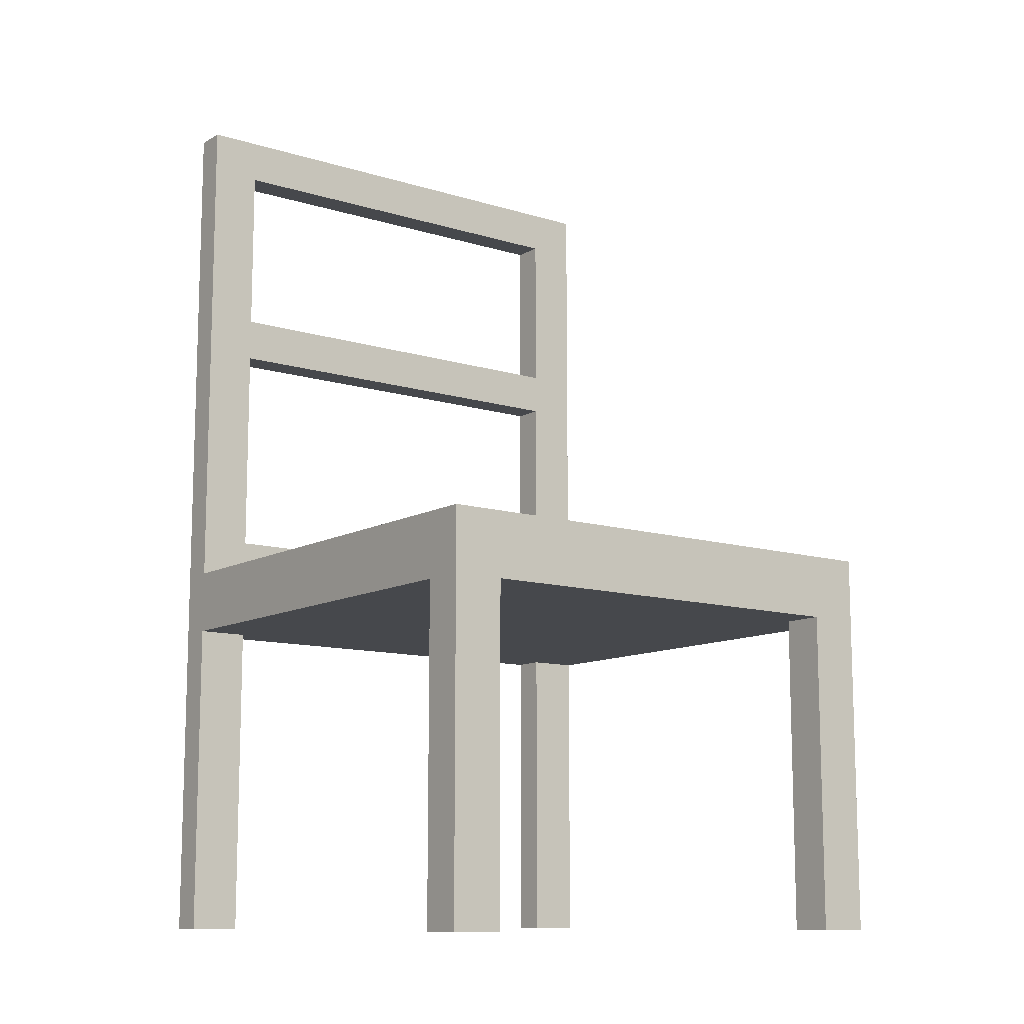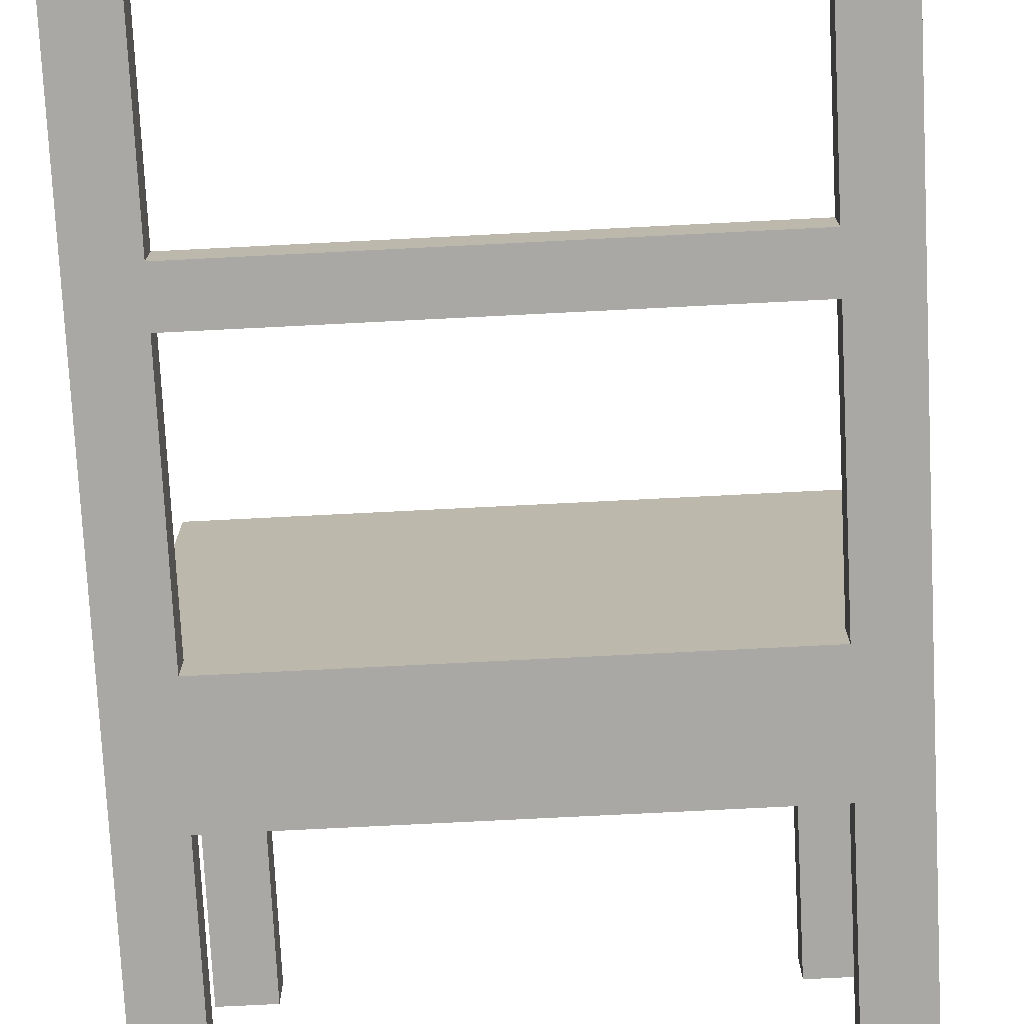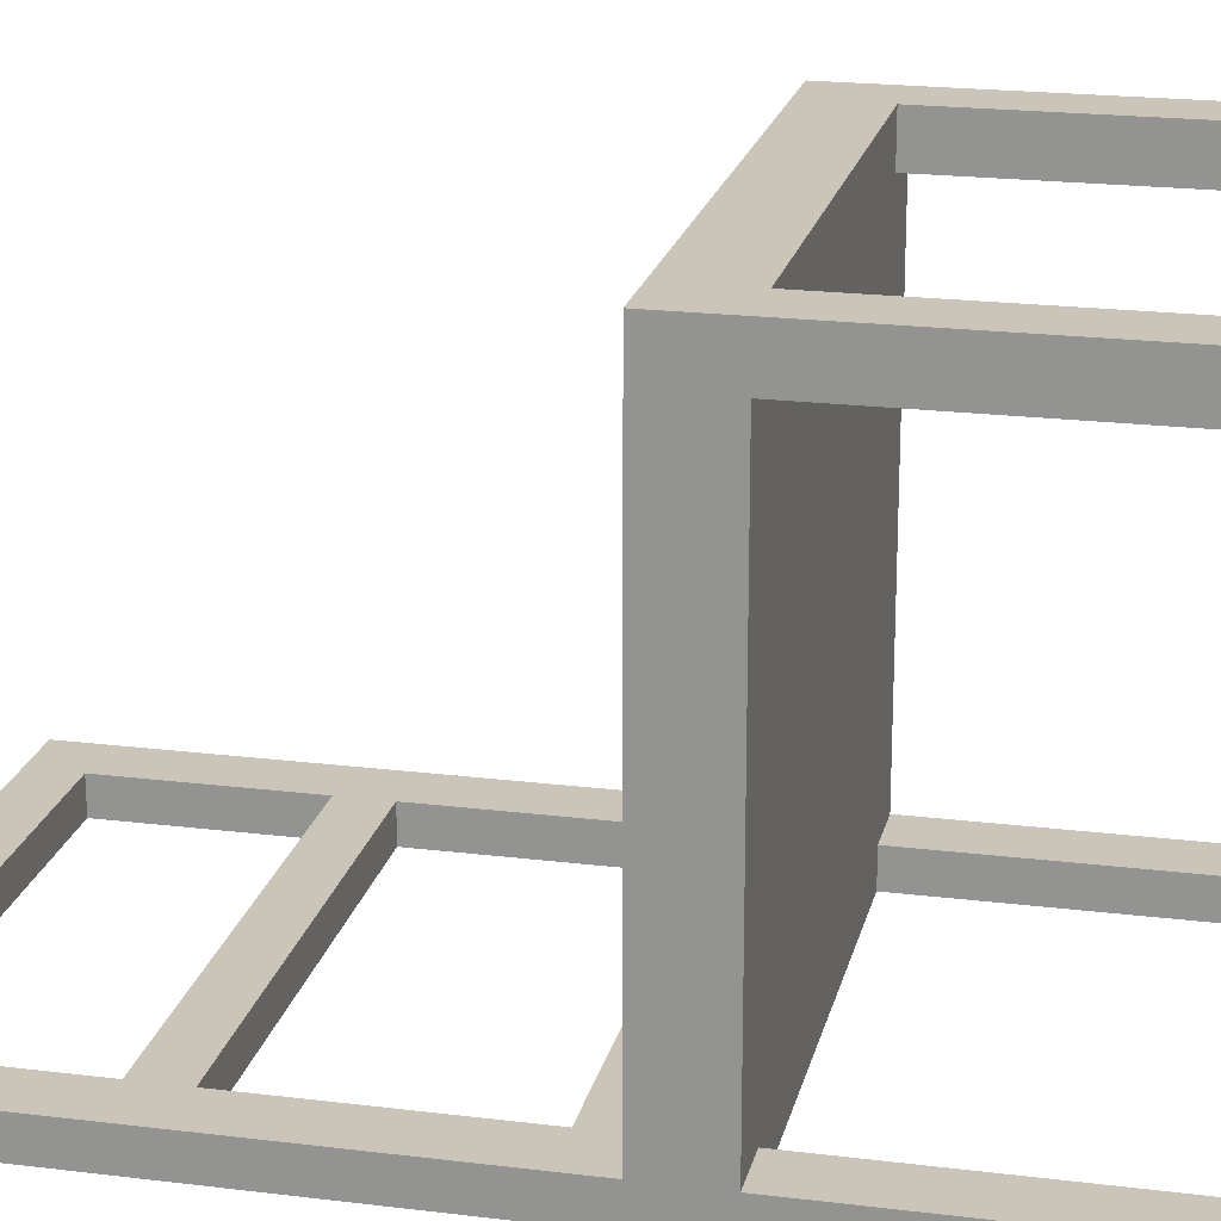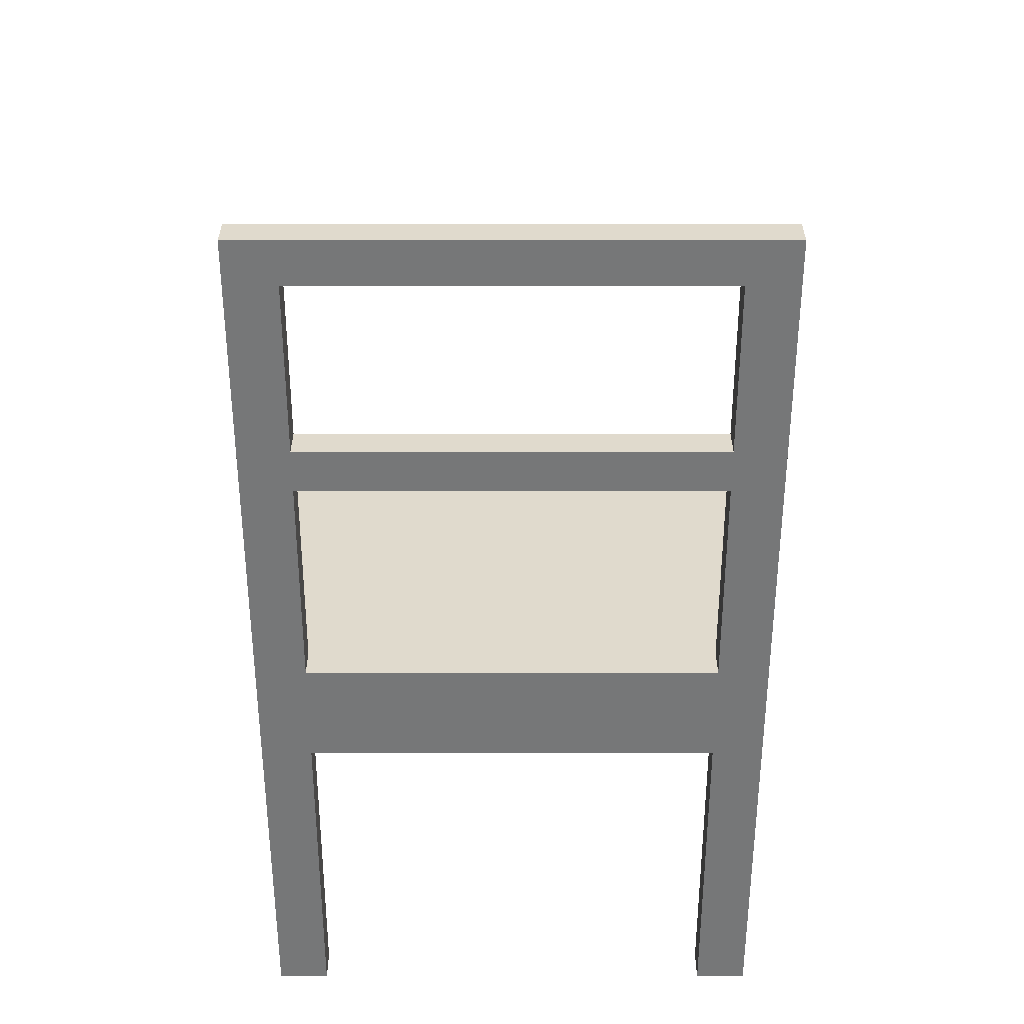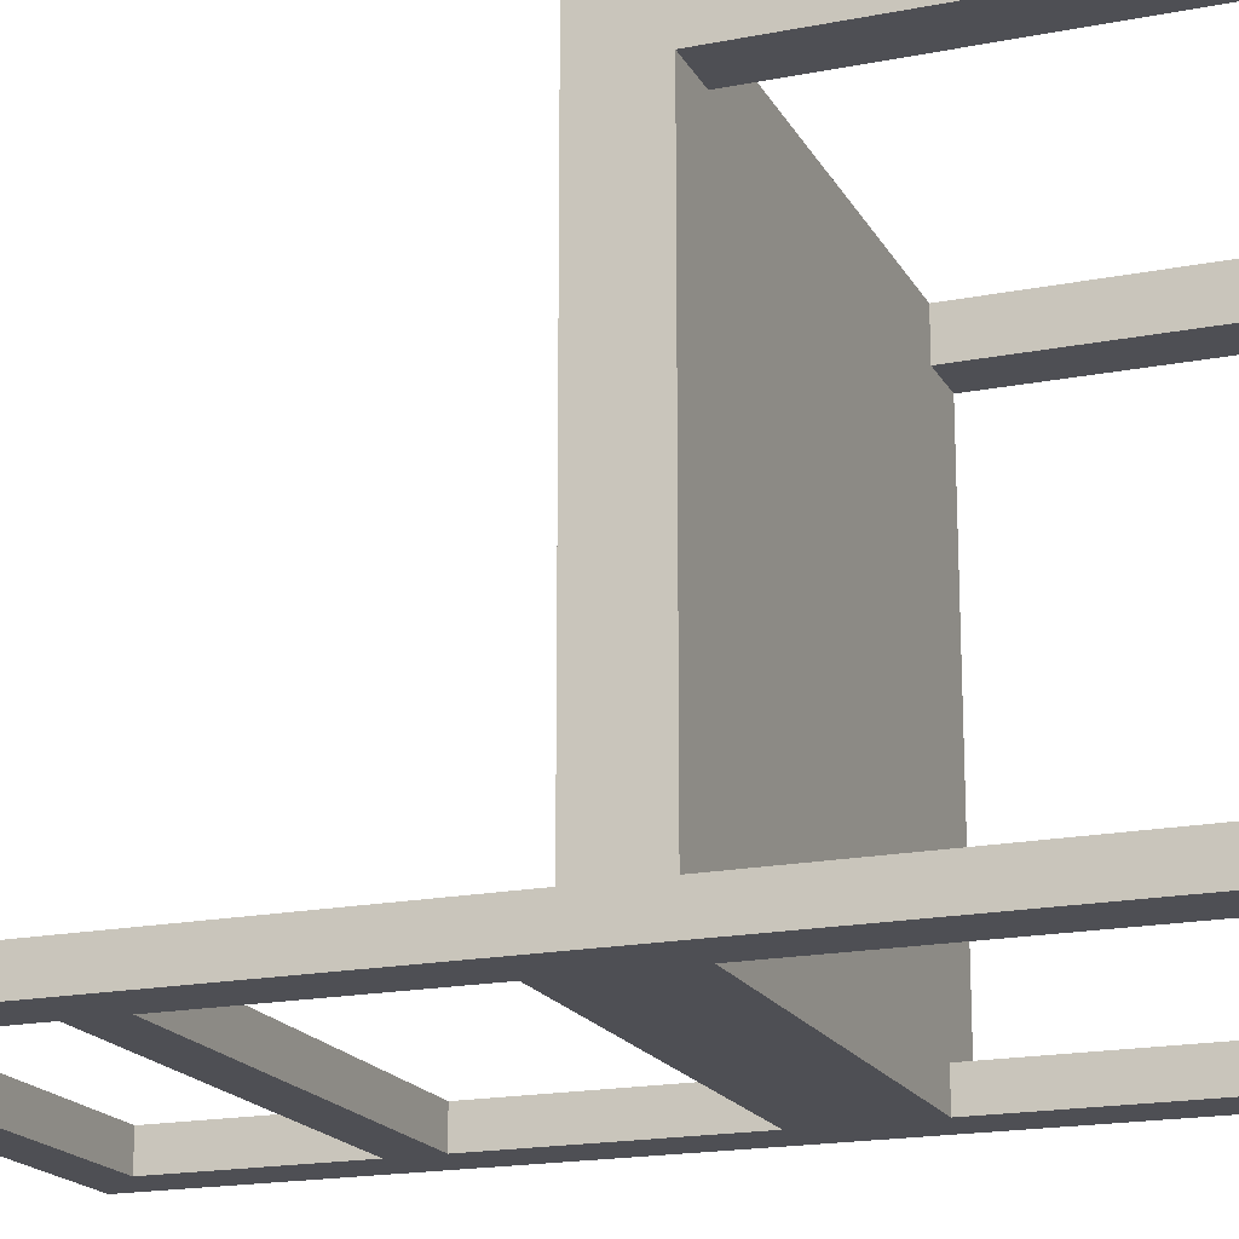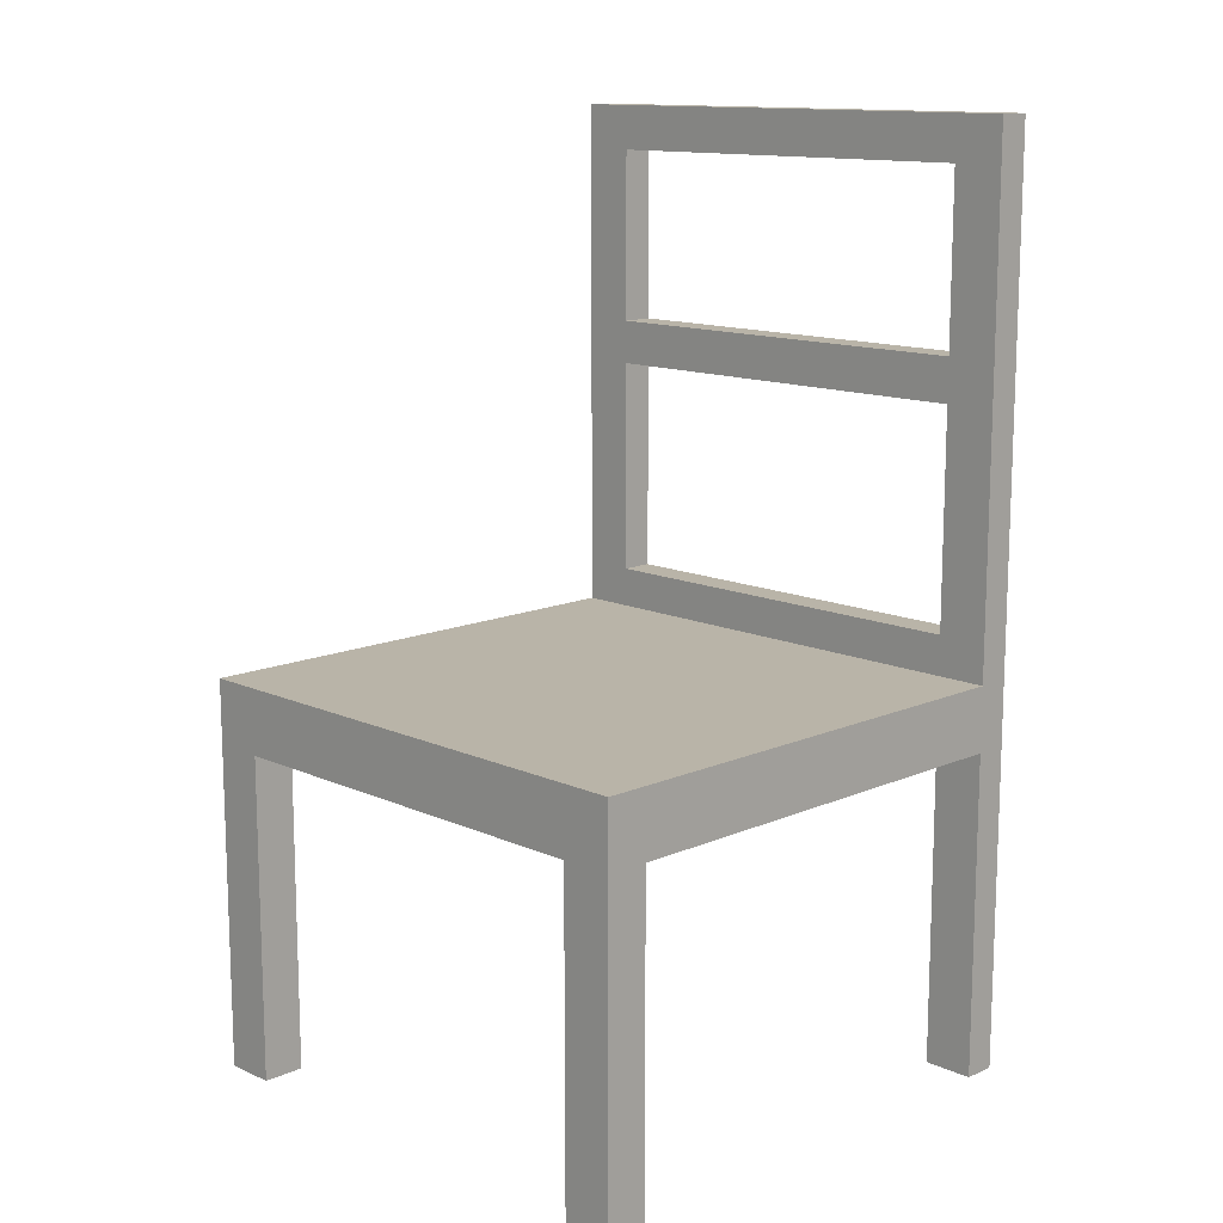
<metadata>
{"format":"obj","ext":"obj","renderer":"f3d","projection":"perspective","resolution":1024,"background":"white","views":[{"elev":-11.3,"azim":-36.9,"up":"+Y"},{"elev":-74.9,"azim":-177.1,"up":"+Z"},{"elev":20.5,"azim":-77.3,"up":"+Z"},{"elev":33.0,"azim":-180.0,"up":"+Y"},{"elev":-18.4,"azim":-69.2,"up":"+Z"},{"elev":13.1,"azim":45.4,"up":"+Y"}]}
</metadata>
<code>
g default
v -4 -0.5 4
v -3.211 -0.5 4
v 3.211 -0.5 4
v 4 -0.5 4
v -4 0.5 4
v -3.211 0.5 4
v 3.211 0.5 4
v 4 0.5 4
v -4 0.5 3.349
v -3.211 0.5 3.349
v 3.211 0.5 3.349
v 4 0.5 3.349
v -4 0.5 -3.494
v -3.211 0.5 -3.494
v 3.211 0.5 -3.494
v 4 0.5 -3.494
v -4 0.5 -4
v -3.211 0.5 -4
v 3.211 0.5 -4
v 4 0.5 -4
v -4 -0.5 -4
v -3.211 -0.5 -4
v 3.211 -0.5 -4
v 4 -0.5 -4
v -4 -0.5 -3.494
v -3.211 -0.5 -3.494
v 3.211 -0.5 -3.494
v 4 -0.5 -3.494
v -4 -0.5 3.349
v -3.211 -0.5 3.349
v 3.211 -0.5 3.349
v 4 -0.5 3.349
v -4 8.5 -3.494
v -3.211 8.5 -3.494
v -3.211 8.5 -4
v -4 8.5 -4
v 3.211 8.5 -3.494
v 3.211 8.5 -4
v 4 8.5 -3.494
v 4 8.5 -4
v 3.211 7.815 -3.494
v -3.211 7.815 -3.494
v -4 7.815 -3.494
v -4 7.815 -4
v -3.211 7.815 -4
v 3.211 7.815 -4
v 4 7.815 -4
v 4 7.815 -3.494
v 3.211 1.114 -3.494
v -3.211 1.114 -3.494
v -4 1.114 -3.494
v -4 1.114 -4
v -3.211 1.114 -4
v 3.211 1.114 -4
v 4 1.114 -4
v 4 1.114 -3.494
v -3.211 5.142 -3.494
v -4 5.142 -3.494
v -4 5.142 -4
v -3.211 5.142 -4
v 3.211 5.142 -4
v 4 5.142 -4
v 4 5.142 -3.494
v 3.211 5.142 -3.494
v -3.211 4.466 -3.494
v -4 4.466 -3.494
v -4 4.466 -4
v -3.211 4.466 -4
v 3.211 4.466 -4
v 4 4.466 -4
v 4 4.466 -3.494
v 3.211 4.466 -3.494
v -4 -5.5 -4
v -3.211 -5.5 -4
v -3.211 -5.5 -3.494
v -4 -5.5 -3.494
v 3.211 -5.5 -4
v 4 -5.5 -4
v 4 -5.5 -3.494
v 3.211 -5.5 -3.494
v -4 -5.5 3.349
v -3.211 -5.5 3.349
v -3.211 -5.5 4
v -4 -5.5 4
v 3.211 -5.5 3.349
v 4 -5.5 3.349
v 4 -5.5 4
v 3.211 -5.5 4
g pCube1
f 1 2 5
f 5 2 6
f 2 3 6
f 6 3 7
f 3 4 7
f 7 4 8
f 5 6 9
f 9 6 10
f 6 7 10
f 10 7 11
f 7 8 11
f 11 8 12
f 9 10 13
f 13 10 14
f 10 11 14
f 14 11 15
f 11 12 15
f 15 12 16
f 33 34 36
f 36 34 35
f 34 37 35
f 35 37 38
f 37 39 38
f 38 39 40
f 17 18 21
f 21 18 22
f 18 19 22
f 22 19 23
f 19 20 23
f 23 20 24
f 73 74 76
f 76 74 75
f 22 23 26
f 26 23 27
f 77 78 80
f 80 78 79
f 25 26 29
f 29 26 30
f 26 27 30
f 30 27 31
f 27 28 31
f 31 28 32
f 81 82 84
f 84 82 83
f 30 31 2
f 2 31 3
f 85 86 88
f 88 86 87
f 28 24 16
f 16 24 20
f 32 28 12
f 12 28 16
f 4 32 8
f 8 32 12
f 21 25 17
f 17 25 13
f 25 29 13
f 13 29 9
f 29 1 9
f 9 1 5
f 13 14 51
f 51 14 50
f 18 17 53
f 53 17 52
f 17 13 52
f 52 13 51
f 14 15 50
f 50 15 49
f 19 18 54
f 54 18 53
f 15 16 49
f 49 16 56
f 16 20 56
f 56 20 55
f 20 19 55
f 55 19 54
f 42 41 34
f 34 41 37
f 43 42 33
f 33 42 34
f 44 43 36
f 36 43 33
f 45 44 35
f 35 44 36
f 46 45 38
f 38 45 35
f 47 46 40
f 40 46 38
f 48 47 39
f 39 47 40
f 41 48 37
f 37 48 39
f 51 50 66
f 66 50 65
f 52 51 67
f 67 51 66
f 53 52 68
f 68 52 67
f 55 54 70
f 70 54 69
f 56 55 71
f 71 55 70
f 49 56 72
f 72 56 71
f 58 57 43
f 43 57 42
f 59 58 44
f 44 58 43
f 60 59 45
f 45 59 44
f 62 61 47
f 47 61 46
f 63 62 48
f 48 62 47
f 64 63 41
f 41 63 48
f 66 65 58
f 58 65 57
f 67 66 59
f 59 66 58
f 68 67 60
f 60 67 59
f 69 68 61
f 61 68 60
f 70 69 62
f 62 69 61
f 71 70 63
f 63 70 62
f 72 71 64
f 64 71 63
f 65 72 57
f 57 72 64
f 46 61 41
f 41 61 64
f 42 57 45
f 45 57 60
f 65 50 68
f 68 50 53
f 69 54 72
f 72 54 49
f 46 41 45
f 45 41 42
f 61 60 64
f 64 60 57
f 54 53 49
f 49 53 50
f 69 72 68
f 68 72 65
f 21 22 73
f 73 22 74
f 22 26 74
f 74 26 75
f 26 25 75
f 75 25 76
f 25 21 76
f 76 21 73
f 23 24 77
f 77 24 78
f 24 28 78
f 78 28 79
f 28 27 79
f 79 27 80
f 27 23 80
f 80 23 77
f 29 30 81
f 81 30 82
f 30 2 82
f 82 2 83
f 2 1 83
f 83 1 84
f 1 29 84
f 84 29 81
f 31 32 85
f 85 32 86
f 32 4 86
f 86 4 87
f 4 3 87
f 87 3 88
f 3 31 88
f 88 31 85

</code>
